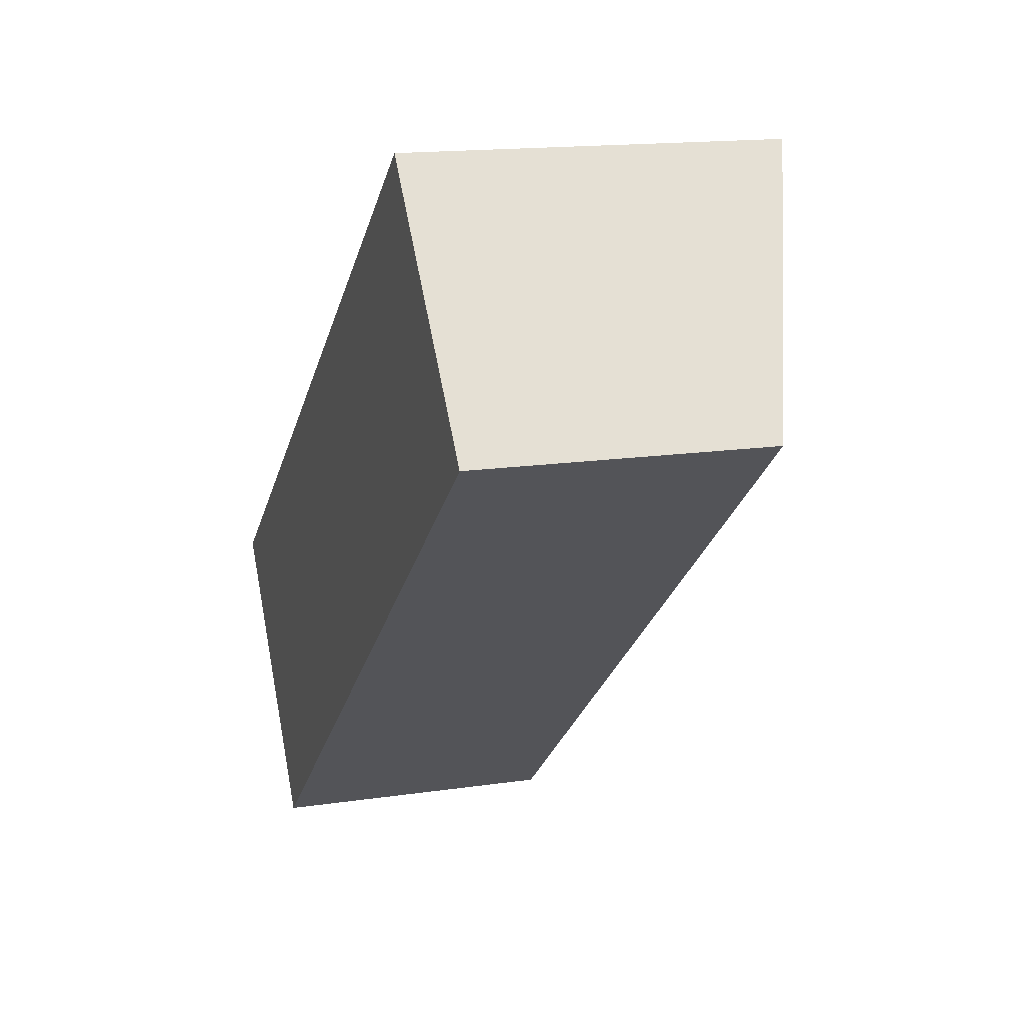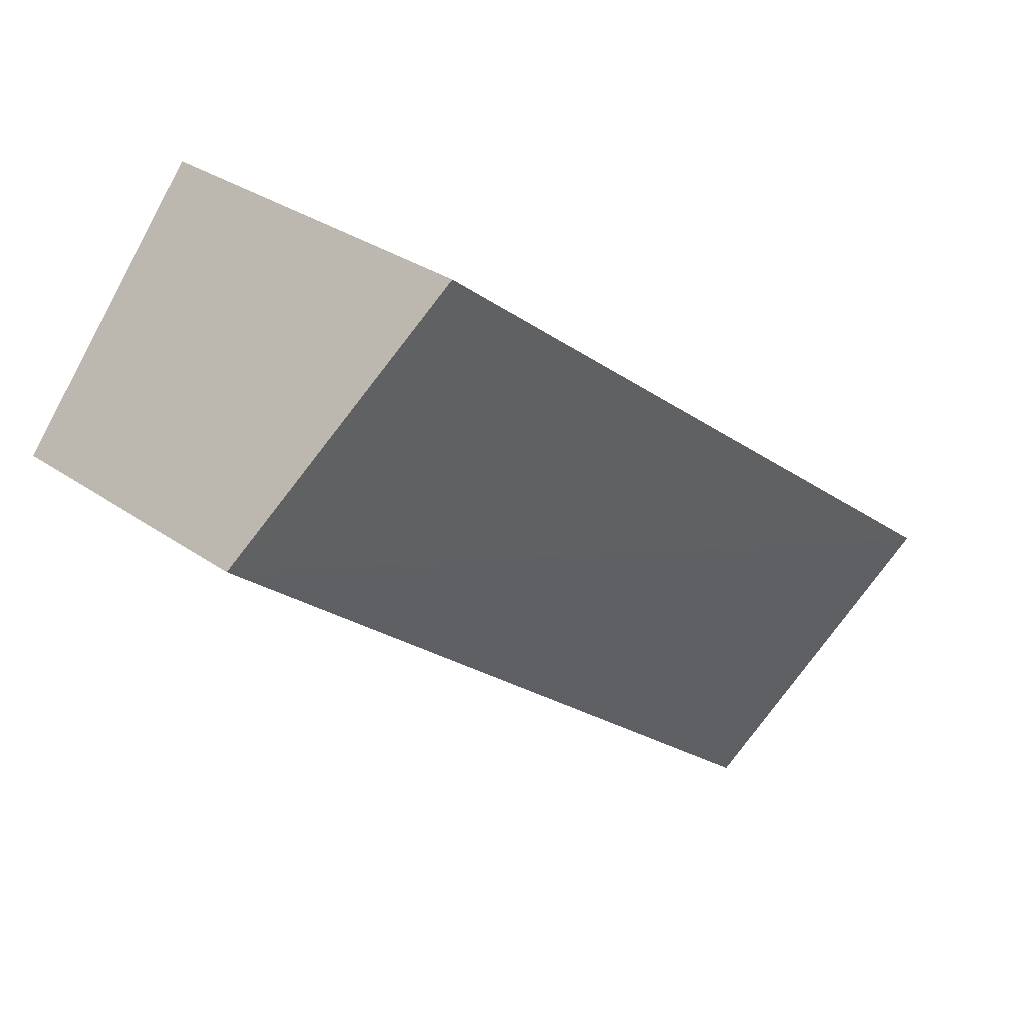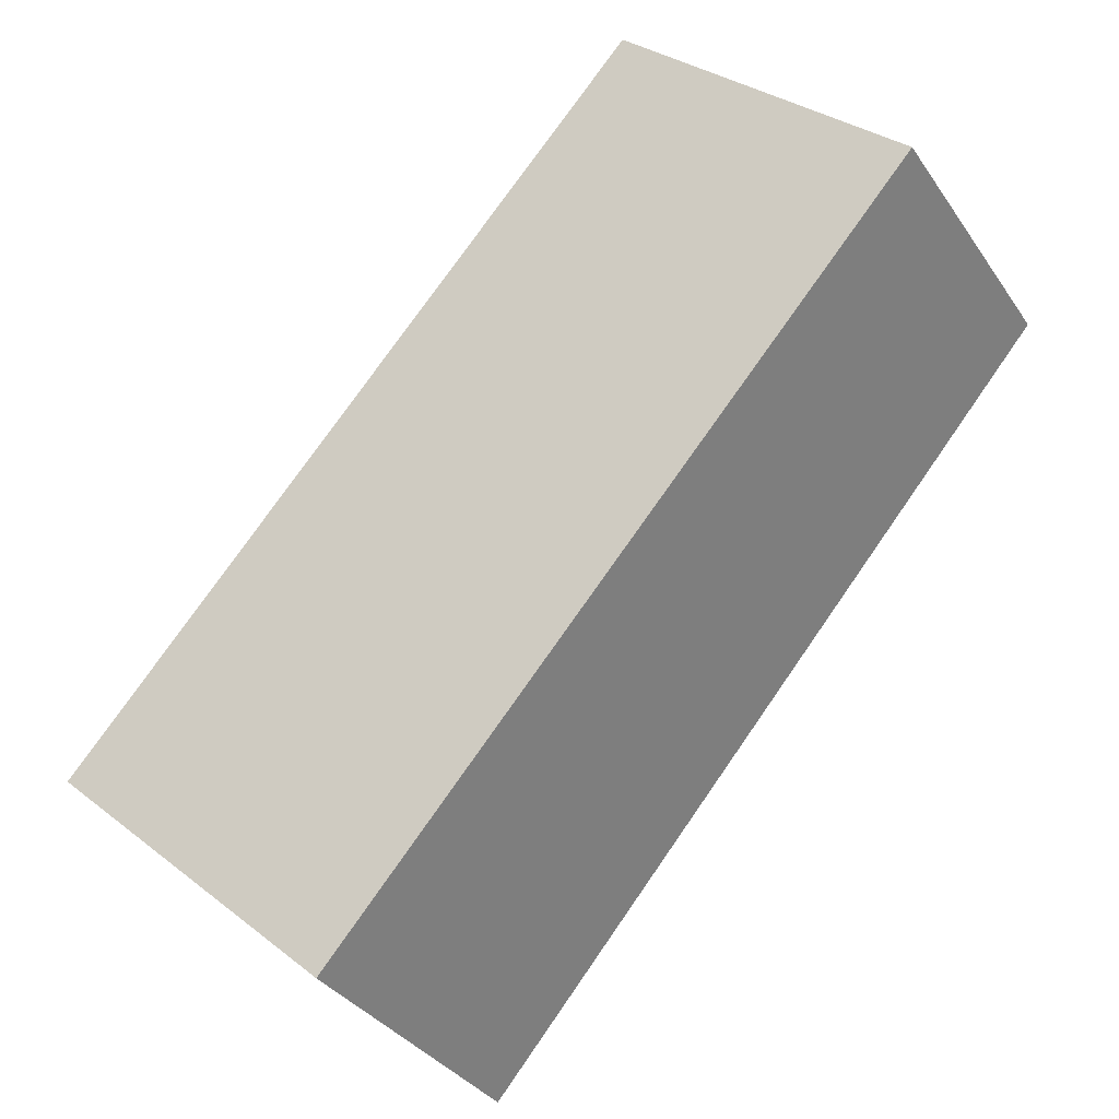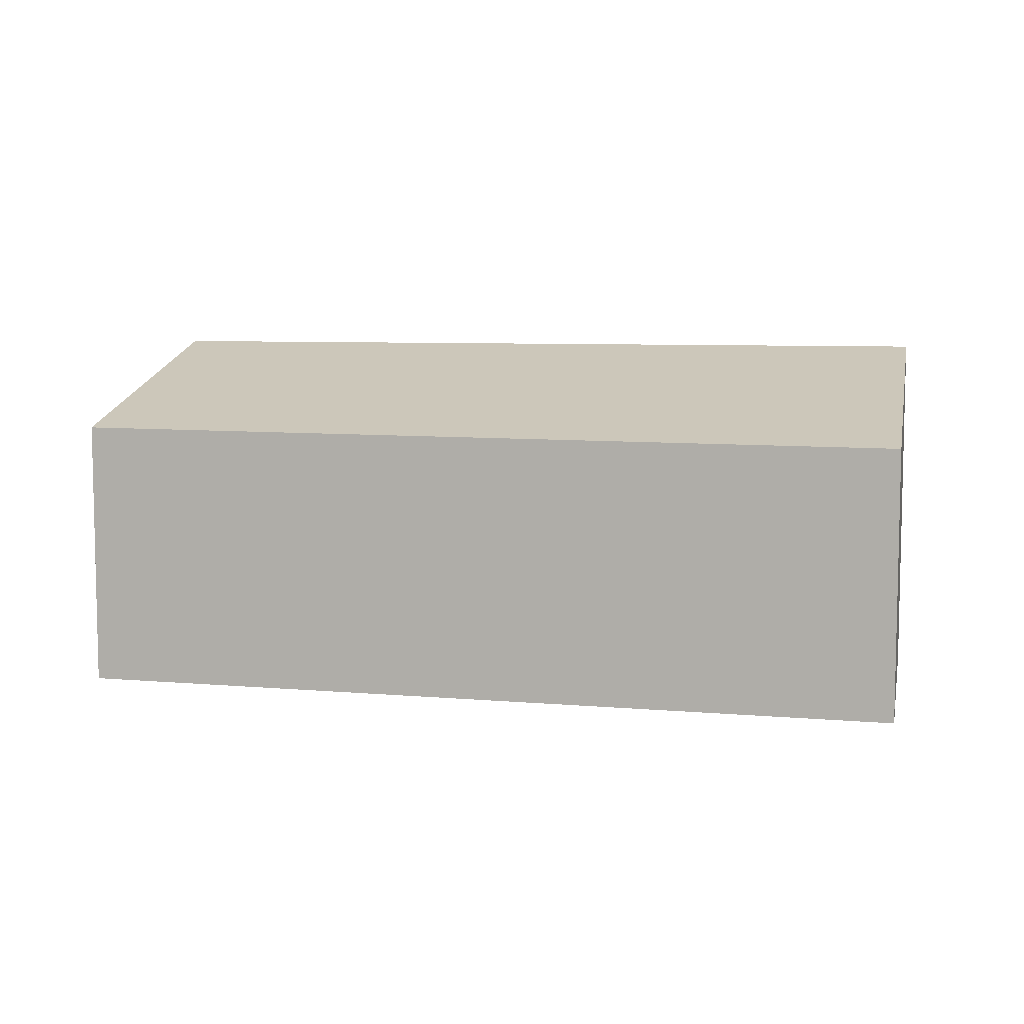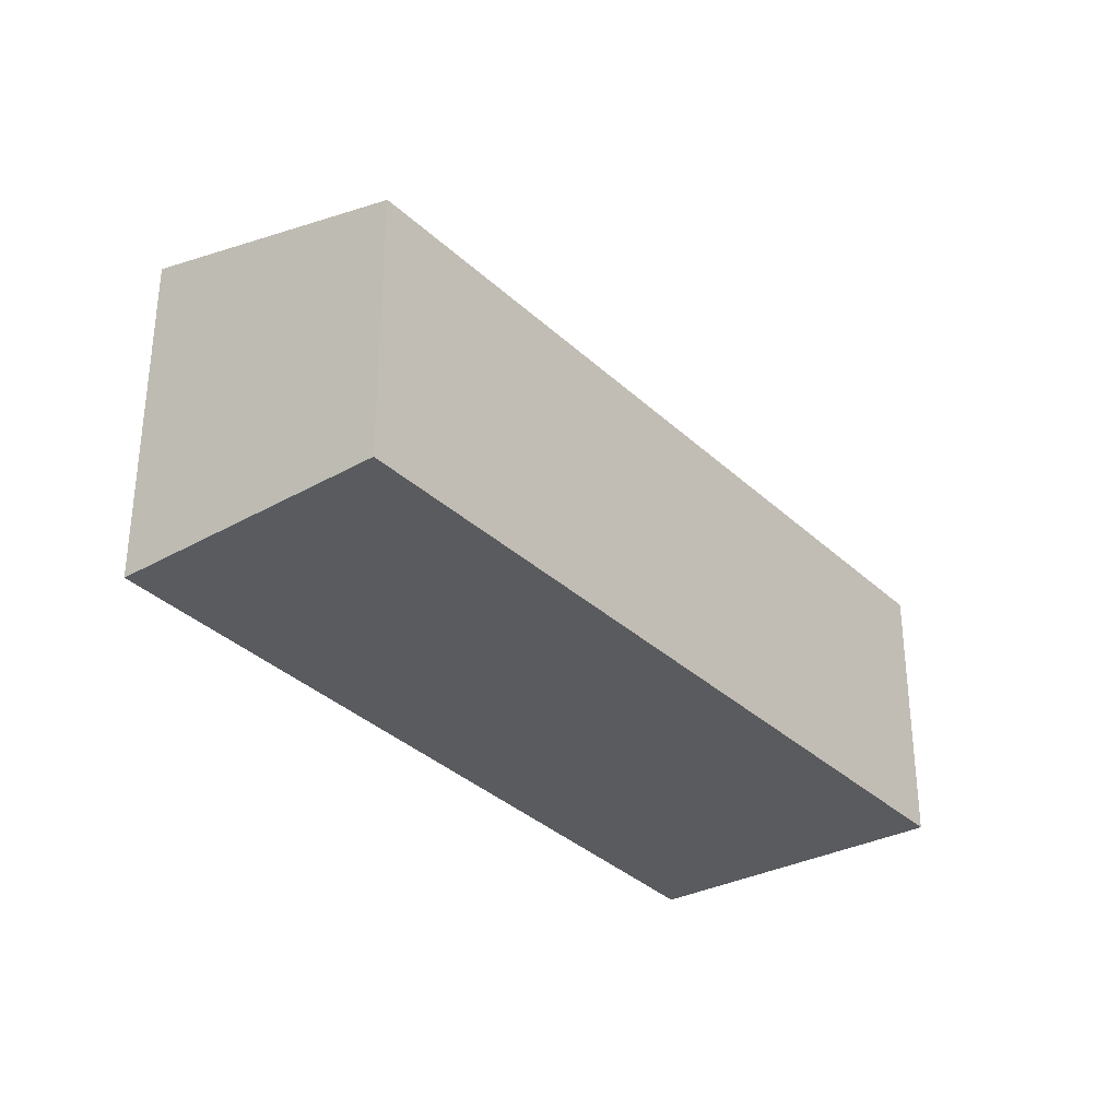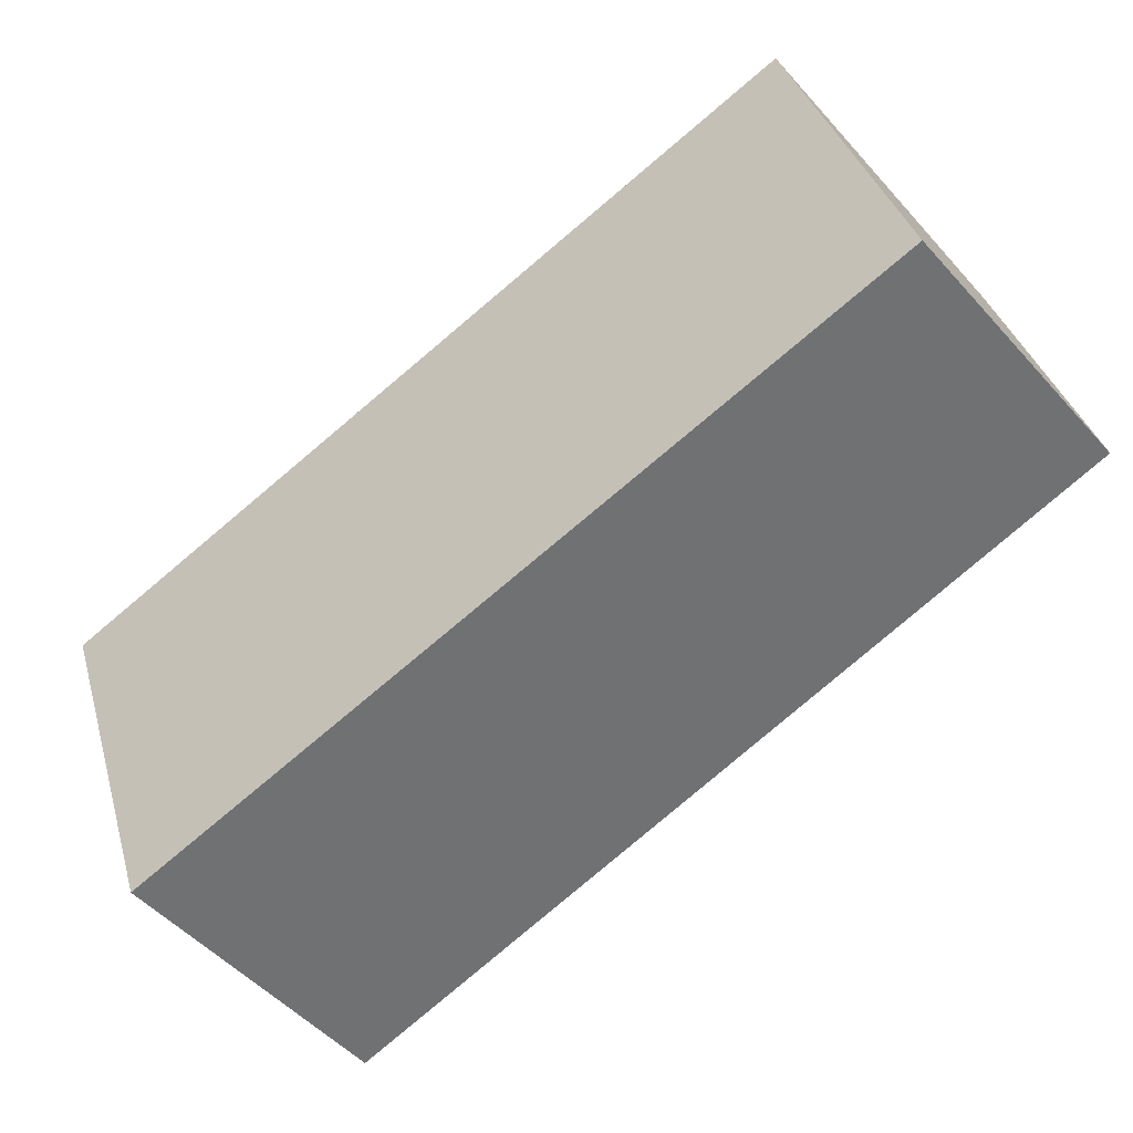
<metadata>
{"format":"obj","ext":"obj","renderer":"f3d","projection":"perspective","resolution":1024,"background":"white","views":[{"elev":15.4,"azim":72.4,"up":"+Z"},{"elev":30.5,"azim":135.4,"up":"+Z"},{"elev":31.4,"azim":-42.5,"up":"+Z"},{"elev":8.2,"azim":154.3,"up":"+Y"},{"elev":-32.9,"azim":88.8,"up":"+Y"},{"elev":35.2,"azim":-15.1,"up":"+Z"}]}
</metadata>
<code>
v  0 3.173 1.943e-16
v  7.583 2.459 2.62
v  1.675 2.459 -2.251
v  5.91 3.128 4.645
v  0 0 0
v  1.675 1.378e-16 -2.251
v  5.91 -2.844e-16 4.645
v  7.583 -1.604e-16 2.62
g defaultobject
f 1 2 3
f 2 1 4
f 3 5 1
f 5 3 6
f 5 4 1
f 4 5 7
f 7 2 4
f 2 7 8
f 8 3 2
f 3 8 6
f 8 5 6
f 5 8 7

</code>
